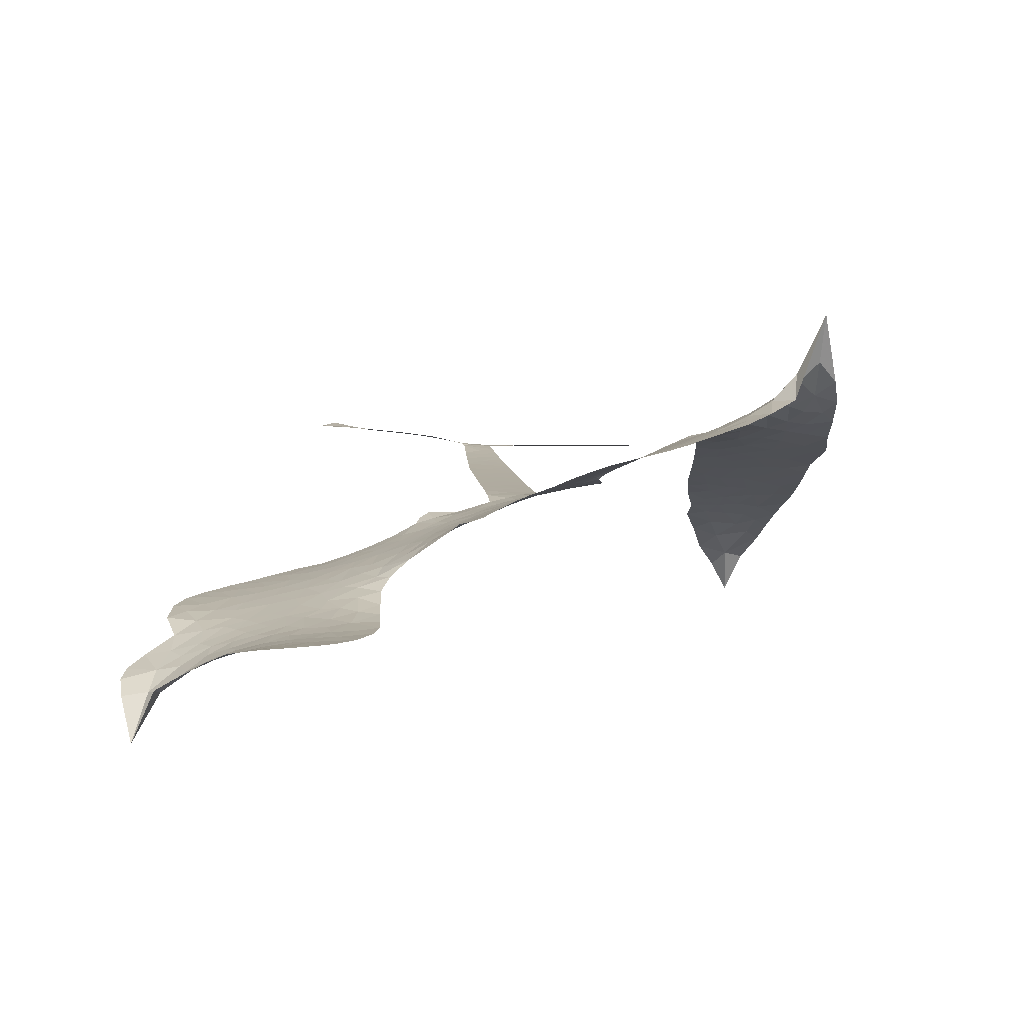
<metadata>
{"format":"obj","ext":"obj","renderer":"f3d","projection":"perspective","resolution":1024,"background":"white","views":[{"elev":1.6,"azim":-85.6,"up":"+Z"}]}
</metadata>
<code>
v 1.898 0.7103 0.2257
v 1.932 0.7804 0.2142
v 1.982 0.8391 0.1893
v 1.97 0.9013 0.1564
v 1.984 0.9557 0.1258
v 2.033 1.021 0
v 2.083 1.057 0.102
v 2.134 1.072 0.135
v 2.178 1.069 0.1547
v 2.235 1.04 0.1819
v 2.284 0.9812 0.2241
v 2.356 1.017 0.2597
v 2.451 1.023 0.2811
v 2.527 1.01 0.2947
v 2.583 0.9803 0.3046
v 2.652 0.9241 0.3194
v 2.764 0.7702 0.357
v 2.767 0.7072 0.3705
v 2.845 0.4741 0.4716
v 2.872 0.4667 0.486
v 2.889 0.4457 0.5
v 2.907 0.2846 0.5272
v 3.412 0.3875 0.6118
v 3.76 0.4376 0.6795
v 3.77 0.4481 0.6864
v 3.69 0.6133 0.7179
v 3.664 0.7823 0.7338
v 3.69 0.8589 0.7382
v 3.739 0.8695 0.741
v 3.794 0.842 0.75
v 3.834 0.7524 0.73
v 3.852 0.6265 0.7164
v 3.831 0.4731 0.6913
v 3.858 0.4494 0.6867
v 3.869 0.4197 0.6845
v 3.846 0.3657 0.6806
v 3.895 0.2862 0.6797
v 3.946 0.164 0.6797
v 3.963 -0.01219 0.6797
v 3.939 -0.05337 0.6797
v 3.903 -0.06408 0.6797
v 3.849 -0.03453 0.6797
v 3.816 0.01835 0.6797
v 3.78 0.1493 0.6797
v 3.79 0.3628 0.6784
v 2.927 0.1494 0.5463
v 2.881 0.002184 0.5748
v 2.856 -0.01325 0.5774
v 2.812 -0.005186 0.5876
v 2.803 -0.02195 0.6008
v 2.811 -0.03981 0.6103
v 2.796 -0.1687 0.669
v 2.827 -0.2418 0.7013
v 2.935 -0.2594 0.6935
v 3.252 -0.2386 0.5832
v 3.351 -0.238 0.546
v 3.439 -0.2501 0.5055
v 3.496 -0.2375 0.4795
v 3.67 -0.2765 0.3786
v 3.719 -0.3138 0.324
v 3.733 -0.3523 0.25
v 3.708 -0.4 0.3476
v 3.65 -0.4455 0.4048
v 3.402 -0.5358 0.5381
v 3.197 -0.571 0.6229
v 3.096 -0.6082 0.662
v 2.999 -0.6049 0.6969
v 2.825 -0.6159 0.7854
v 2.757 -0.6066 0.8353
v 2.679 -0.5766 1
v 2.571 -0.4951 0.7852
v 2.482 -0.3776 0.7241
v 2.416 -0.1821 0.6592
v 2.404 -0.1032 0.64
v 2.459 0.09261 0.5732
v 2.445 0.1453 0.5548
v 2.472 0.1898 0.5366
v 2.474 0.234 0.5138
v 2.44 0.2966 0.488
v 2.447 0.3189 0.4836
v 2.47 0.3308 0.475
v 2.471 0.3512 0.4601
v 2.436 0.4415 0.3966
v 2.399 0.4814 0.3579
v 2.352 0.4968 0.3262
v 2.121 0.4678 0.2586
v 2.056 0.4709 0.2511
v 1.975 0.4962 0.2439
v 1.923 0.5362 0.2394
v 1.898 0.576 0.2368
v 1.888 0.6418 0.2319
v 3.359 0.2557 0.5994
v 3.784 0.4253 0.682
v 2.507 0.3356 0.4707
v 2.777 -0.0006048 0.5938
v 2.804 -0.1049 0.6381
v 2.472 0.2985 0.4874
v 2.842 0.4283 0.4858
v 2.901 0.07659 0.5622
v 3.574 0.3092 0.6359
v 3.804 0.4529 0.688
v 3.682 0.336 0.6569
v 3.736 0.3494 0.6682
v 2.457 0.2649 0.4976
v 2.801 0.03482 0.5788
v 3.73 0.5307 0.7066
v 3.826 0.4158 0.6836
v 3.779 0.5035 0.6984
v 3.674 -0.3522 0.3594
v 3.905 -0.005426 0.6797
v 2.509 0.4032 0.4356
v 2.775 -0.04694 0.6142
v 2.5 0.2654 0.5014
v 1.981 0.5991 0.2382
v 2.151 0.9914 0.1552
v 2.39 0.5575 0.3324
v 2.895 0.3668 0.5019
v 2.847 0.03034 0.574
v 3.586 0.4125 0.6416
v 3.673 0.425 0.6585
v 2.724 0.05506 0.5787
v 2.755 0.4519 0.4567
v 2.542 0.2067 0.5268
v 2.476 0.5101 0.378
v 2.834 0.09676 0.5604
v 3.752 0.3925 0.6737
v 2.691 -0.0236 0.6088
v 3.703 0.3857 0.6633
v 3.651 0.3778 0.6528
v 2.523 0.1335 0.5563
v 3.488 -0.3479 0.4835
v 3.785 0.2561 0.6798
v 3.727 0.8038 0.7367
v 3.842 0.5498 0.7065
v 3.955 0.07592 0.6797
v 2.073 0.902 0.1614
v 3.628 0.3225 0.6462
v 3.477 -0.2919 0.4878
v 3.821 0.3078 0.6796
v 3.385 -0.3408 0.5314
v 3.583 -0.2573 0.436
v 3.539 -0.3069 0.4558
v 2.5 0.8889 0.2996
v 2.806 -0.4935 0.7746
v 1.956 0.6668 0.2303
v 2.092 0.5745 0.2508
v 2.089 0.9952 0.111
v 2.636 0.3458 0.4757
v 2.696 -0.1291 0.6496
v 3.677 0.6978 0.7265
v 3.782 0.5657 0.709
v 2.022 0.8789 0.1686
v 2.073 0.7864 0.2103
v 2.069 0.8443 0.189
v 2.173 0.8177 0.2197
v 2.128 0.8671 0.1922
v 3.527 -0.4918 0.4788
v 3.608 -0.3244 0.4135
v 2.53 0.9462 0.2993
v 2.645 0.7257 0.3529
v 2.798 -0.5572 0.8021
v 2.09 0.5172 0.2536
v 2.233 0.4831 0.2803
v 2.028 0.5488 0.2454
v 2.567 0.3591 0.4638
v 2.753 -0.1329 0.6517
v 2.714 -0.2192 0.6851
v 2.119 0.8135 0.2092
v 2.149 0.7156 0.2398
v 2.219 0.9056 0.2106
v 2.129 0.9314 0.1665
v 2.459 0.9488 0.2852
v 2.579 0.8845 0.3145
v 2.71 0.7326 0.3597
v 2.912 -0.6115 0.7377
v 2.728 -0.5146 0.8371
v 2.569 0.2883 0.4939
v 2.613 0.4622 0.4282
v 2.181 0.8703 0.2071
v 2.254 0.8274 0.2406
v 2.706 0.8455 0.3381
v 2.494 0.4568 0.4059
v 2.85 -0.5319 0.7629
v 2.901 -0.4409 0.7213
v 2.572 0.4185 0.4387
v 2.676 0.7855 0.3449
v 2.801 0.5892 0.4135
v 2.543 0.4813 0.4069
v 2.634 0.8405 0.329
v 2.561 0.6018 0.3697
v 2.683 0.6212 0.3864
v 2.533 0.5443 0.3811
v 2.712 0.6746 0.3747
v 2.62 0.5419 0.4007
v 2.465 0.6132 0.3427
v 2.783 0.6473 0.3907
v 2.481 0.5622 0.3617
v 2.741 0.6019 0.4009
v 2.688 0.5568 0.408
v 2.753 0.5426 0.4239
v 2.705 0.4955 0.4322
v 2.822 0.5313 0.4395
v 2.684 0.4284 0.4521
v 2.777 0.4989 0.4445
v 2.425 0.518 0.3566
v 2.729 0.008218 0.5947
v 2.677 0.02668 0.5908
v 2.646 0.1184 0.5591
v 2.588 -0.02424 0.6117
v 3.783 0.7834 0.7369
v 3.734 0.7357 0.7299
v 3.741 0.6643 0.722
v 2.051 0.6611 0.2361
v 2.039 0.605 0.2418
v 2.774 0.3076 0.5029
v 2.004 0.7706 0.211
v 2.282 0.5838 0.2908
v 2.773 -0.2241 0.6893
v 2.734 -0.3267 0.7251
v 2.782 -0.2858 0.7096
v 2.729 -0.272 0.705
v 2.629 -0.2749 0.7037
v 2.68 -0.3044 0.7171
v 2.821 -0.3785 0.7315
v 2.602 -0.3815 0.7473
v 2.786 -0.3387 0.7248
v 2.743 -0.4122 0.7615
v 2.856 -0.3109 0.71
v 2.63 -0.3319 0.7274
v 2.449 -0.2793 0.6901
v 2.674 -0.3897 0.7569
v 2.218 0.9738 0.1933
v 2.179 0.9407 0.1846
v 2.406 0.9804 0.2717
v 2.345 0.9427 0.2538
v 2.403 0.9113 0.2745
v 2.337 0.853 0.2617
v 2.618 0.9518 0.3118
v 2.574 0.9331 0.3078
v 2.728 -0.5646 0.8842
v 2.65 -0.5027 0.8518
v 2.228 0.7462 0.2505
v 2.679 0.8844 0.3281
v 2.529 0.7676 0.3236
v 2.587 0.1554 0.5464
v 2.579 0.0866 0.5721
v 2.676 0.2237 0.5222
v 2.609 0.2146 0.5242
v 2.654 0.1734 0.5395
v 2.728 0.1319 0.5533
v 2.523 -0.1246 0.6463
v 3.746 0.6087 0.7155
v 3.795 0.6414 0.7185
v 3.843 0.6895 0.7232
v 3.789 0.7138 0.7269
v 2.003 0.6448 0.2347
v 2.006 0.7076 0.2253
v 2.069 0.7221 0.2266
v 2.843 0.3176 0.5093
v 2.745 0.3795 0.4783
v 2.028 0.8152 0.1974
v 2.333 0.5502 0.3121
v 2.344 0.624 0.3038
v 2.291 0.4899 0.2987
v 2.17 0.5411 0.2655
v 2.252 0.5365 0.2851
v 2.21 0.5963 0.2703
v 2.252 0.6641 0.2714
v 2.756 -0.4666 0.7878
v 2.805 -0.4349 0.7543
v 2.693 -0.4515 0.7952
v 2.629 -0.4411 0.7847
v 2.89 -0.3714 0.7124
v 3.093 -0.2533 0.6428
v 2.913 -0.3162 0.7002
v 2.955 -0.3665 0.6932
v 3.014 -0.2573 0.6703
v 2.969 -0.4333 0.6962
v 2.942 -0.4916 0.7136
v 3.073 -0.3737 0.6548
v 2.97 -0.3075 0.6848
v 2.887 -0.4926 0.7373
v 2.973 -0.5473 0.7058
v 3.013 -0.3885 0.6767
v 3.032 -0.3222 0.666
v 3.05 -0.5486 0.6752
v 3.09 -0.3149 0.6458
v 3.062 -0.4619 0.6647
v 3.182 -0.3751 0.6146
v 3.004 -0.4842 0.6883
v 3.173 -0.2469 0.6131
v 3.128 -0.3589 0.6342
v 3.114 -0.4233 0.6426
v 3.17 -0.312 0.6166
v 3.137 -0.5074 0.6397
v 3.252 -0.3264 0.5857
v 2.881 -0.2504 0.7027
v 2.286 0.9117 0.2353
v 2.218 0.7957 0.2374
v 2.179 0.7658 0.2343
v 2.267 0.7763 0.2548
v 2.306 0.8109 0.2592
v 2.284 0.7147 0.2708
v 2.396 0.772 0.2913
v 2.321 0.755 0.2734
v 2.349 0.6914 0.2928
v 2.406 0.6499 0.3173
v 2.416 0.5992 0.3315
v 2.476 0.6989 0.3253
v 2.404 0.7111 0.3044
v 2.571 0.8193 0.3226
v 2.511 0.8269 0.3098
v 2.593 0.7599 0.337
v 2.439 0.8448 0.291
v 2.463 0.7775 0.3071
v 2.55 0.6975 0.3424
v 2.634 0.06474 0.5786
v 2.586 0.03136 0.5919
v 2.433 -0.003901 0.6113
v 2.518 0.0525 0.5866
v 2.447 0.04448 0.5936
v 2.488 0.008507 0.6036
v 2.478 -0.06498 0.628
v 2.693 0.09503 0.5663
v 2.772 0.09157 0.5645
v 2.799 0.1564 0.5454
v 2.459 -0.135 0.6483
v 2.561 -0.3057 0.7103
v 1.952 0.7272 0.2217
v 2.839 0.3731 0.4951
v 2.686 0.3723 0.472
v 2.632 0.4033 0.4535
v 2.701 0.3032 0.4968
v 2.789 0.4119 0.4769
v 2.177 0.4761 0.2675
v 2.294 0.6314 0.2876
v 2.204 0.6974 0.2543
v 2.161 0.6481 0.2533
v 2.107 0.6755 0.2406
v 3.107 -0.5544 0.6543
v 3.183 -0.4491 0.6182
v 2.289 0.8614 0.2449
v 2.389 0.8591 0.2761
v 2.511 0.6517 0.3446
v 2.541 -0.0661 0.6271
v 2.611 -0.1148 0.6437
v 2.419 -0.05332 0.6271
v 2.862 0.1478 0.5475
v 2.886 0.2124 0.5353
v 2.739 0.1919 0.5342
v 2.805 0.2297 0.5264
v 2.791 0.3548 0.4925
v 2.639 0.2818 0.4999
v 2.146 0.5942 0.2572
v 3.202 -0.5089 0.6153
v 3.3 -0.5548 0.5793
v 3.295 -0.445 0.5739
v 3.249 -0.5633 0.6006
v 3.266 -0.5034 0.5895
v 3.332 -0.4978 0.5625
v 3.24 -0.4545 0.5968
v 3.259 -0.392 0.5858
v 3.379 -0.426 0.538
v 3.316 -0.3515 0.561
v 3.344 -0.2982 0.5482
v 3.397 -0.2858 0.525
v 3.302 -0.2387 0.5649
v 3.143 0.2024 0.5668
v 3.159 0.336 0.5732
v 2.849 0.2598 0.5228
v 2.742 0.2516 0.5162
v 3.388 -0.4815 0.5385
v 3.463 -0.4386 0.5021
v 3.465 -0.514 0.5102
v 3.556 -0.3823 0.4493
v 3.292 -0.2922 0.569
v 3.035 0.1759 0.5522
v 3.504 -0.4004 0.4787
v 3.589 -0.4687 0.4437
v 3.545 -0.4364 0.4618
v 3.603 -0.4135 0.4252
v 3.033 0.3103 0.5547
v 2.928 0.2396 0.5374
v 2.97 0.2975 0.5441
v 3.877 0.06778 0.6797
v 3.911 0.1163 0.6797
v 3.86 0.1909 0.6797
v 3.798 0.08384 0.6797
v 3.847 0.125 0.6797
v 2.044 0.9557 0.1157
v 2.72 -0.07392 0.6274
v 2.658 -0.07474 0.6288
v 2.624 0.6007 0.3826
v 2.637 0.6628 0.3671
v 2.65 0.4989 0.4213
v 2.526 -0.4364 0.7518
v 2.542 -0.3779 0.7348
v 3.217 -0.2821 0.5978
v 2.503 -0.2093 0.6725
v 2.571 -0.2337 0.685
v 2.641 -0.1977 0.6748
v 2.555 -0.1752 0.6639
v 2.688 -0.1782 0.6685
v 2.605 -0.164 0.6614
v 3.331 -0.4034 0.5572
v 3.433 -0.3823 0.5116
v 3.437 -0.3281 0.5075
v 3.014 0.2428 0.5506
v 2.981 0.1626 0.5468
v 3.08 0.2268 0.5592
v 3.096 0.3231 0.564
v 3.251 0.2291 0.5828
v 3.132 0.2675 0.5674
v 3.197 0.2157 0.5747
v 3.286 0.3617 0.5922
v 3.208 0.2853 0.5786
v 3.277 0.2931 0.5888
v 3.223 0.3488 0.5826
v 3.305 0.2424 0.591
v 3.92 0.2251 0.6797
v 3.845 0.2501 0.6797
v 3.782 0.2027 0.6797
v 2.581 0.6533 0.3594
v 2.433 -0.2306 0.6737
v 2.511 -0.2704 0.6931
v 2.465 -0.3283 0.7075
v 2.517 -0.3328 0.7149
v 2.972 0.2131 0.545
v 3.499 0.4 0.6259
v 3.549 0.3644 0.6334
v 3.467 0.2824 0.6169
v 3.52 0.2958 0.6262
v 3.48 0.3419 0.6213
v 3.419 0.3247 0.6111
v 3.349 0.3746 0.6019
v 3.336 0.3137 0.5981
v 2.916 -0.5406 0.7309
v 2.867 -0.5821 0.7601
f 112 206 391
f 186 160 174
f 75 130 76
f 203 122 201
f 105 121 206
f 45 107 93
f 51 50 112
f 123 78 77
f 89 88 114
f 125 118 99
f 1 91 145
f 162 164 87
f 25 108 106
f 43 42 110
f 80 79 97
f 126 93 24
f 58 138 142
f 179 299 180
f 128 129 102
f 105 125 325
f 52 166 167
f 143 159 172
f 240 176 70
f 142 138 131
f 176 240 161
f 223 231 219
f 59 158 109
f 95 112 50
f 117 21 98
f 113 94 97
f 97 104 113
f 104 78 113
f 349 383 22
f 166 112 391
f 105 95 49
f 74 73 327
f 51 112 96
f 82 94 111
f 107 34 101
f 52 218 53
f 323 345 322
f 203 260 122
f 90 89 114
f 167 221 218
f 145 256 257
f 91 90 114
f 298 232 170
f 98 19 334
f 282 183 437
f 77 76 130
f 4 3 152
f 152 5 4
f 56 365 366
f 45 126 103
f 115 9 8
f 8 7 147
f 45 139 36
f 106 151 252
f 147 7 6
f 381 158 375
f 114 145 91
f 246 208 245
f 136 154 156
f 10 9 115
f 19 122 334
f 205 83 124
f 17 174 18
f 84 205 116
f 165 111 94
f 182 83 111
f 162 146 164
f 239 15 159
f 206 207 127
f 129 137 102
f 236 234 235
f 350 250 326
f 172 159 14
f 180 302 342
f 126 45 93
f 322 318 320
f 239 238 15
f 211 150 212
f 5 152 390
f 136 152 154
f 25 93 101
f 31 30 210
f 107 45 36
f 124 192 197
f 161 183 144
f 119 430 137
f 120 119 129
f 296 364 376
f 359 361 355
f 287 274 285
f 363 373 406
f 276 285 281
f 50 49 95
f 53 218 220
f 275 54 297
f 49 48 118
f 126 128 103
f 274 287 294
f 58 57 138
f 78 123 113
f 407 406 131
f 118 105 49
f 375 158 142
f 68 161 69
f 61 109 62
f 421 139 132
f 109 60 59
f 166 52 96
f 423 394 160
f 60 109 61
f 348 349 351
f 85 84 116
f 141 58 142
f 162 87 86
f 43 110 385
f 134 32 151
f 386 385 135
f 110 42 41
f 110 135 385
f 102 103 128
f 57 366 407
f 40 110 41
f 40 39 110
f 421 387 420
f 119 137 129
f 141 158 59
f 37 36 139
f 105 206 95
f 47 118 48
f 94 81 97
f 95 206 112
f 430 433 432
f 432 100 430
f 413 416 369
f 82 81 94
f 177 165 94
f 98 20 19
f 98 21 20
f 97 79 104
f 63 62 109
f 108 151 106
f 117 330 259
f 210 133 211
f 93 107 101
f 83 82 111
f 259 22 117
f 348 99 46
f 47 99 118
f 24 93 25
f 132 139 45
f 35 34 107
f 126 24 128
f 101 34 33
f 118 125 105
f 130 123 77
f 115 8 147
f 128 24 120
f 108 101 33
f 27 133 28
f 108 33 134
f 255 253 254
f 185 111 165
f 28 133 29
f 133 30 29
f 129 128 120
f 110 39 135
f 159 15 14
f 145 114 256
f 193 160 394
f 101 108 25
f 389 388 385
f 36 35 107
f 168 154 153
f 81 80 97
f 372 373 363
f 151 108 134
f 214 114 164
f 145 257 329
f 163 265 335
f 179 233 171
f 390 6 5
f 147 390 171
f 113 123 177
f 177 123 248
f 209 346 392
f 397 396 225
f 261 154 152
f 27 150 211
f 253 252 151
f 152 136 390
f 3 2 216
f 168 169 300
f 261 152 3
f 168 156 154
f 261 153 154
f 234 236 172
f 179 156 155
f 147 171 115
f 64 374 372
f 375 380 381
f 141 142 158
f 142 131 375
f 172 14 13
f 143 173 239
f 308 205 197
f 196 198 187
f 283 175 67
f 161 144 176
f 264 266 163
f 214 146 213
f 85 262 264
f 262 85 116
f 114 88 164
f 87 164 88
f 177 94 113
f 332 148 331
f 112 166 96
f 166 149 403
f 346 209 345
f 223 219 221
f 169 168 153
f 155 156 168
f 265 162 86
f 162 265 146
f 179 180 170
f 11 10 232
f 136 156 171
f 171 156 179
f 12 234 13
f 172 13 234
f 173 311 189
f 189 311 313
f 16 173 189
f 200 198 199
f 288 280 284
f 183 282 144
f 270 184 224
f 70 176 241
f 245 248 123
f 148 165 177
f 188 194 192
f 188 182 185
f 179 155 299
f 179 170 233
f 299 300 242
f 301 302 180
f 188 192 124
f 17 181 186
f 83 182 124
f 438 161 68
f 437 283 279
f 288 290 286
f 220 226 228
f 332 165 148
f 188 185 178
f 17 186 174
f 189 186 181
f 174 193 18
f 185 182 111
f 202 187 200
f 182 188 124
f 16 189 243
f 311 173 312
f 189 313 186
f 194 190 192
f 18 193 196
f 194 188 178
f 190 195 197
f 160 193 174
f 198 196 193
f 122 204 201
f 393 194 199
f 160 313 316
f 304 314 343
f 190 197 192
f 198 193 191
f 197 195 308
f 199 191 393
f 198 191 199
f 395 194 178
f 198 200 187
f 201 200 199
f 204 19 202
f 395 199 194
f 201 395 203
f 332 178 185
f 204 202 200
f 260 331 333
f 201 204 200
f 19 204 122
f 83 205 84
f 197 205 124
f 207 206 121
f 206 127 391
f 324 317 207
f 130 320 246
f 250 350 249
f 123 130 245
f 127 207 209
f 207 121 324
f 30 133 210
f 133 27 211
f 150 26 212
f 210 211 255
f 252 212 26
f 253 255 212
f 146 354 339
f 258 153 216
f 146 214 164
f 256 214 213
f 353 247 333
f 348 46 349
f 2 1 329
f 216 257 258
f 307 263 308
f 354 267 338
f 52 167 218
f 221 220 218
f 221 167 223
f 269 270 227
f 219 226 220
f 53 220 228
f 167 222 223
f 219 220 221
f 402 400 404
f 328 225 229
f 222 229 223
f 269 227 271
f 226 227 224
f 224 273 228
f 397 72 396
f 71 70 241
f 227 226 219
f 226 224 228
f 223 229 231
f 144 269 176
f 273 224 184
f 297 53 228
f 399 251 327
f 231 229 225
f 400 402 399
f 426 427 425
f 71 241 272
f 219 231 227
f 10 115 232
f 233 115 171
f 170 232 233
f 115 233 232
f 11 235 12
f 234 12 235
f 11 232 298
f 236 143 172
f 235 11 298
f 235 237 343
f 299 301 180
f 237 302 304
f 143 239 159
f 173 16 238
f 173 238 239
f 70 69 240
f 161 240 69
f 176 269 271
f 271 231 272
f 338 268 337
f 262 263 217
f 314 312 143
f 189 181 243
f 316 313 244
f 246 245 130
f 249 248 245
f 319 322 321
f 318 207 317
f 250 249 208
f 215 260 333
f 249 245 208
f 248 247 353
f 250 208 324
f 247 248 249
f 325 250 324
f 325 326 250
f 230 399 424
f 400 222 401
f 106 252 26
f 253 151 32
f 255 254 31
f 212 252 253
f 210 255 31
f 253 32 254
f 212 255 211
f 214 256 114
f 257 256 213
f 257 213 258
f 216 2 329
f 339 258 213
f 169 153 258
f 330 117 98
f 326 351 350
f 331 260 203
f 259 330 352
f 3 216 261
f 153 261 216
f 263 262 116
f 266 264 262
f 310 304 305
f 301 242 303
f 265 266 267
f 266 262 217
f 267 266 217
f 265 163 266
f 268 267 217
f 268 338 267
f 263 336 217
f 268 303 337
f 270 269 144
f 227 231 271
f 270 144 282
f 227 270 224
f 272 231 225
f 176 271 241
f 272 225 396
f 241 271 272
f 184 278 276
f 228 273 275
f 276 284 285
f 285 274 277
f 273 276 275
f 284 276 278
f 184 276 273
f 54 275 281
f 175 283 437
f 276 281 275
f 279 184 282
f 278 184 279
f 437 279 282
f 290 288 284
f 376 398 296
f 277 54 281
f 282 184 270
f 438 183 161
f 66 286 67
f 67 286 283
f 279 290 278
f 284 280 285
f 285 280 287
f 277 281 285
f 340 65 295
f 278 290 284
f 292 287 280
f 294 287 292
f 340 286 66
f 341 293 295
f 292 280 293
f 358 359 355
f 279 283 290
f 286 290 283
f 293 280 288
f 291 294 398
f 294 292 289
f 295 293 288
f 289 292 293
f 294 289 296
f 294 291 274
f 340 288 286
f 293 341 289
f 361 362 341
f 365 376 364
f 342 170 180
f 275 297 228
f 237 235 298
f 300 299 155
f 301 299 242
f 168 300 155
f 337 300 169
f 242 337 303
f 342 302 237
f 305 301 303
f 311 312 244
f 336 303 268
f 307 310 306
f 301 305 302
f 305 303 306
f 303 336 306
f 304 302 305
f 307 306 263
f 305 306 310
f 308 263 116
f 307 195 309
f 308 116 205
f 195 307 308
f 309 344 316
f 309 244 315
f 307 309 310
f 315 310 309
f 312 173 143
f 313 311 244
f 314 143 236
f 315 312 314
f 244 309 316
f 186 313 160
f 343 314 236
f 315 314 304
f 315 304 310
f 244 312 315
f 344 309 195
f 393 394 423
f 208 246 317
f 318 317 246
f 75 320 130
f 207 318 209
f 323 251 345
f 320 318 246
f 320 321 322
f 322 319 323
f 320 75 321
f 318 322 209
f 347 74 323
f 327 323 74
f 317 324 208
f 325 324 121
f 105 325 121
f 326 325 125
f 348 326 125
f 350 247 249
f 230 425 399
f 323 327 251
f 427 397 328
f 73 399 327
f 145 329 1
f 216 329 257
f 334 330 98
f 215 352 260
f 332 331 203
f 331 148 333
f 178 332 203
f 332 185 165
f 353 333 148
f 371 247 350
f 122 260 334
f 334 260 352
f 336 263 306
f 265 86 335
f 268 217 336
f 300 337 242
f 337 169 338
f 169 258 339
f 265 354 146
f 146 339 213
f 169 339 338
f 65 340 66
f 288 340 295
f 65 355 295
f 341 295 355
f 237 298 342
f 170 342 298
f 235 343 236
f 304 343 237
f 195 190 344
f 423 344 190
f 346 345 251
f 322 345 209
f 399 425 400
f 391 392 149
f 99 348 125
f 323 319 347
f 413 410 368
f 259 370 22
f 215 351 370
f 326 348 351
f 371 333 247
f 370 351 349
f 371 215 333
f 259 352 215
f 334 352 330
f 148 177 353
f 248 353 177
f 267 354 265
f 339 354 338
f 360 363 357
f 289 341 362
f 357 359 360
f 358 356 359
f 364 140 365
f 360 359 356
f 355 65 358
f 361 359 357
f 356 64 360
f 364 405 140
f 361 357 362
f 355 361 341
f 357 363 405
f 289 362 296
f 360 64 372
f 374 157 373
f 296 362 364
f 362 357 405
f 366 365 140
f 398 376 55
f 366 140 407
f 56 366 57
f 417 415 418
f 365 56 367
f 428 384 383
f 22 370 349
f 215 370 259
f 350 351 371
f 215 371 351
f 373 157 380
f 363 360 372
f 378 375 131
f 373 378 406
f 372 374 373
f 381 380 379
f 365 367 376
f 55 376 367
f 377 410 408
f 46 383 349
f 406 378 131
f 373 380 378
f 63 381 379
f 380 375 378
f 157 379 380
f 63 109 381
f 158 381 109
f 408 382 384
f 22 383 384
f 386 135 38
f 377 408 428
f 428 46 409
f 385 386 389
f 387 386 38
f 389 44 388
f 421 420 37
f 422 44 387
f 386 387 389
f 43 385 388
f 44 389 387
f 171 390 136
f 6 390 147
f 392 391 127
f 166 391 149
f 209 392 127
f 149 392 346
f 394 393 191
f 190 194 393
f 193 394 191
f 423 160 316
f 203 395 178
f 199 395 201
f 272 396 71
f 222 328 229
f 328 397 225
f 291 398 55
f 294 296 398
f 400 328 222
f 401 222 167
f 399 402 251
f 167 403 401
f 404 149 346
f 404 400 401
f 346 251 402
f 166 403 167
f 404 403 149
f 404 401 403
f 346 402 404
f 140 405 363
f 362 405 364
f 407 131 138
f 363 406 140
f 407 138 57
f 140 406 407
f 410 377 368
f 413 411 410
f 428 408 384
f 382 408 410
f 413 414 416
f 382 410 411
f 369 411 413
f 416 414 412
f 436 434 435
f 413 368 414
f 417 416 412
f 92 436 419
f 418 369 416
f 417 419 436
f 139 421 37
f 417 418 416
f 417 412 419
f 387 38 420
f 422 421 132
f 344 423 316
f 421 422 387
f 393 423 190
f 72 397 427
f 399 73 424
f 400 425 328
f 425 427 328
f 425 230 426
f 72 427 426
f 46 428 383
f 377 428 409
f 119 429 430
f 137 430 100
f 432 433 431
f 429 23 433
f 434 431 433
f 433 430 429
f 434 433 23
f 415 417 436
f 92 431 434
f 434 436 92
f 434 23 435
f 415 436 435
f 437 183 438
f 68 175 438
f 437 438 175

</code>
